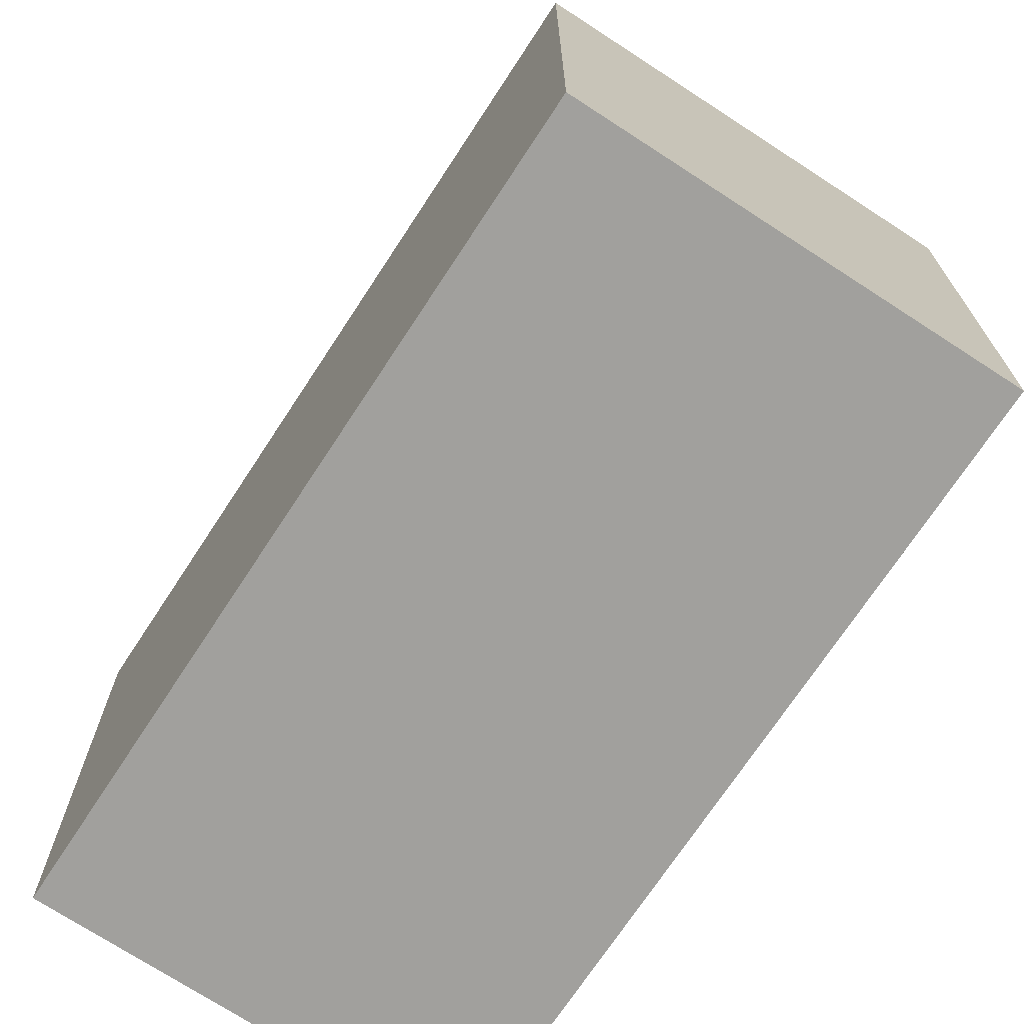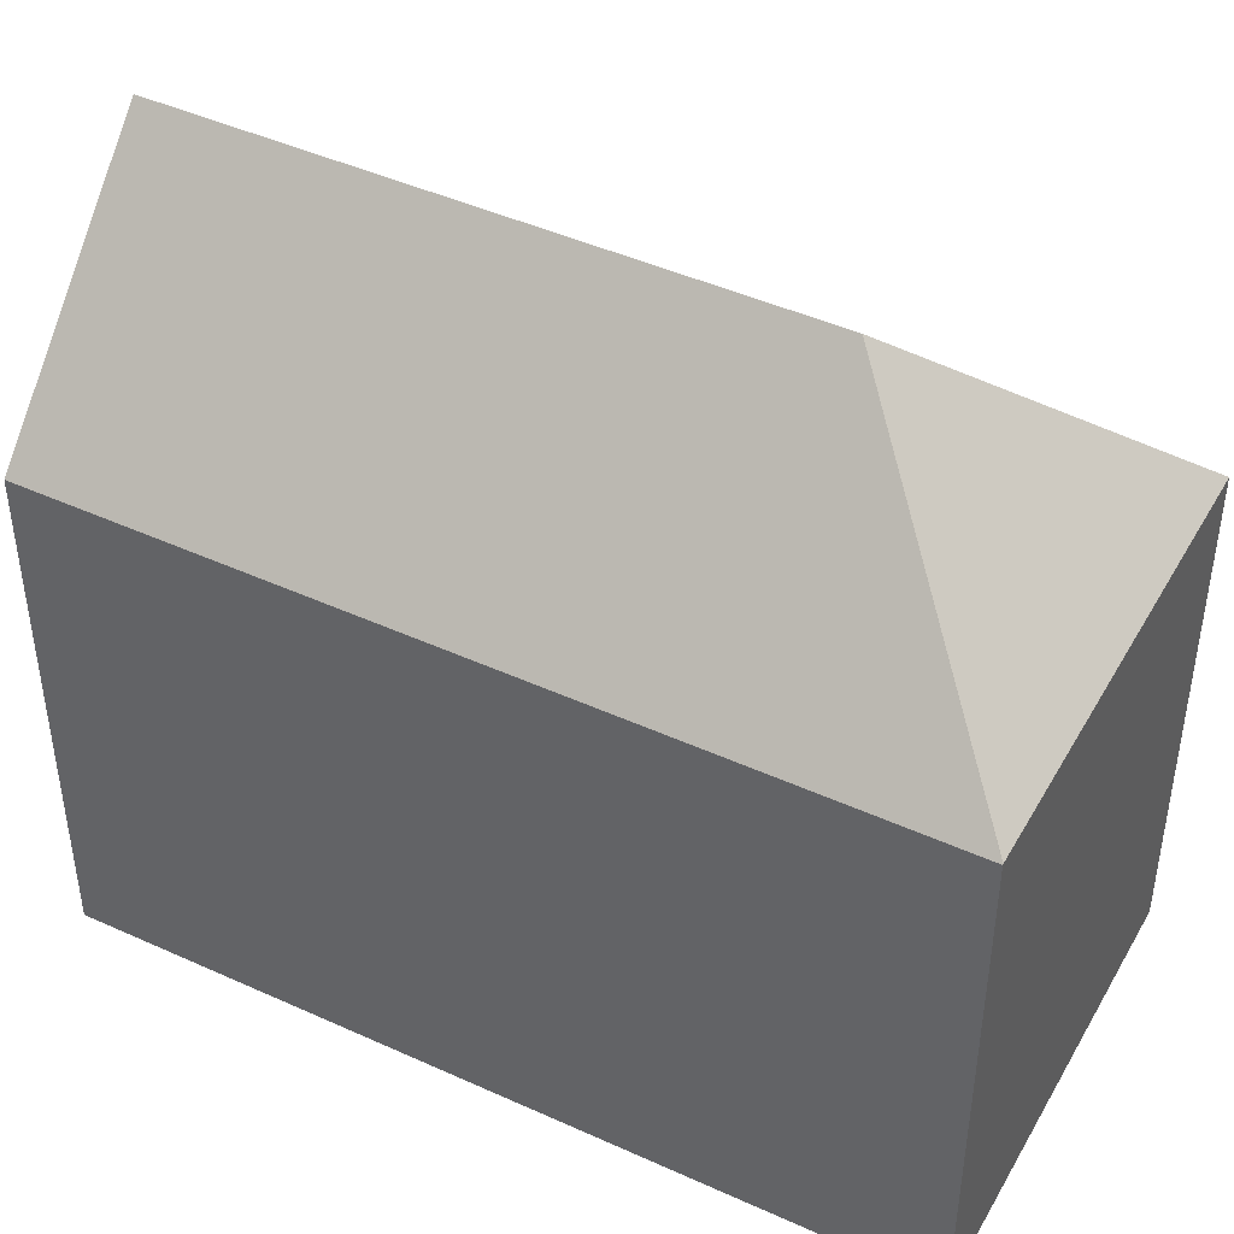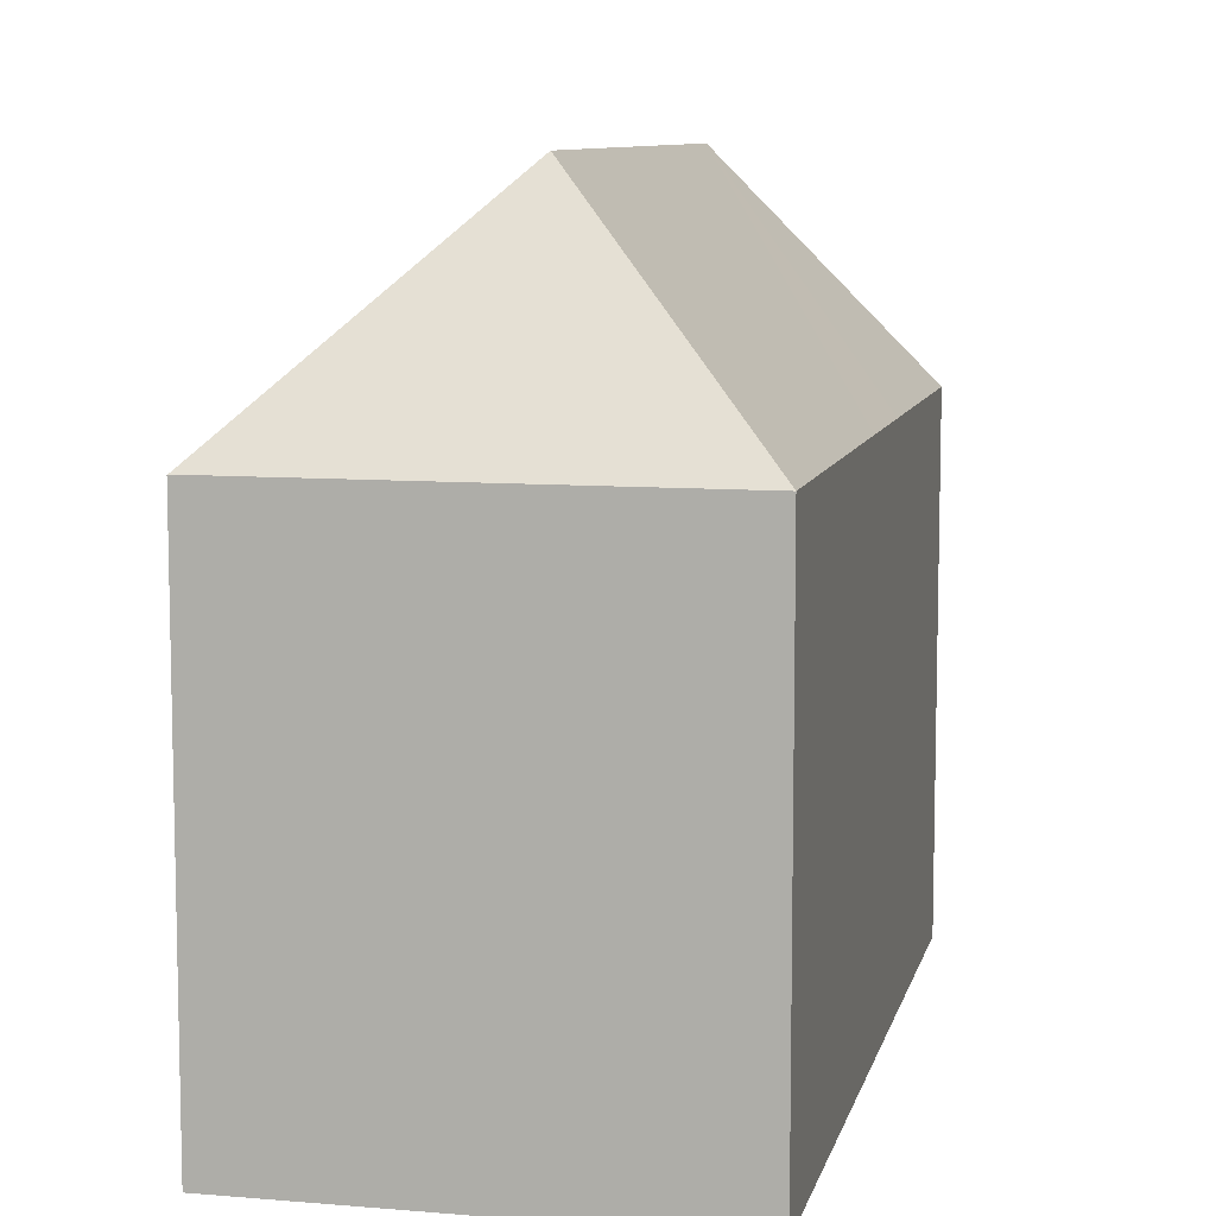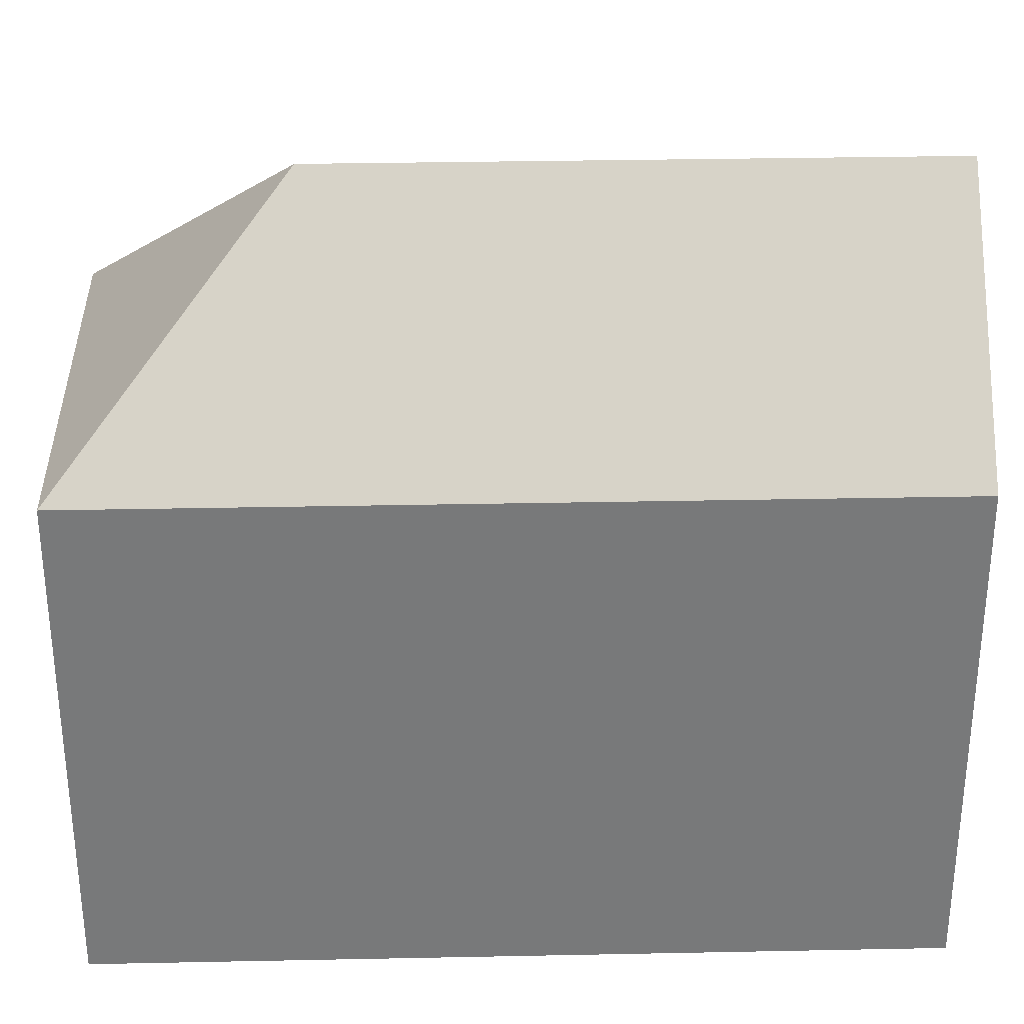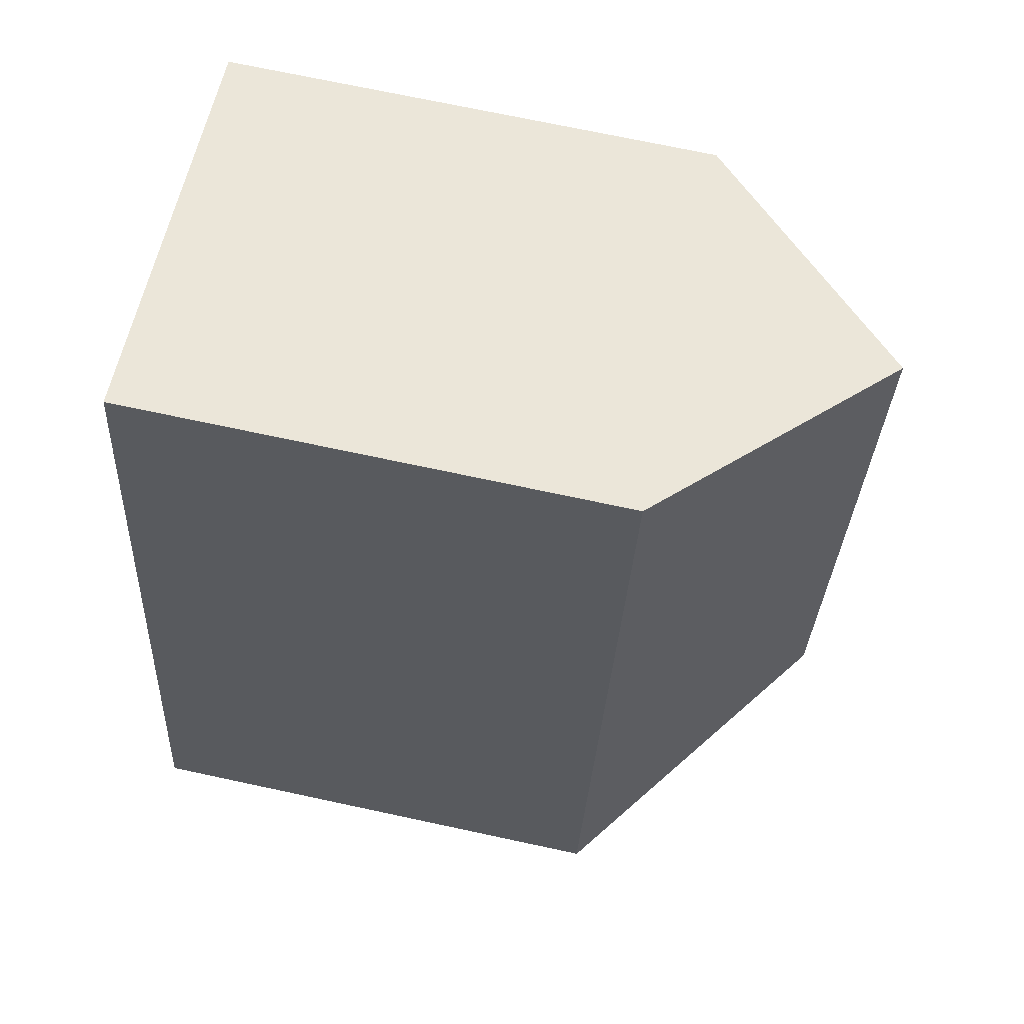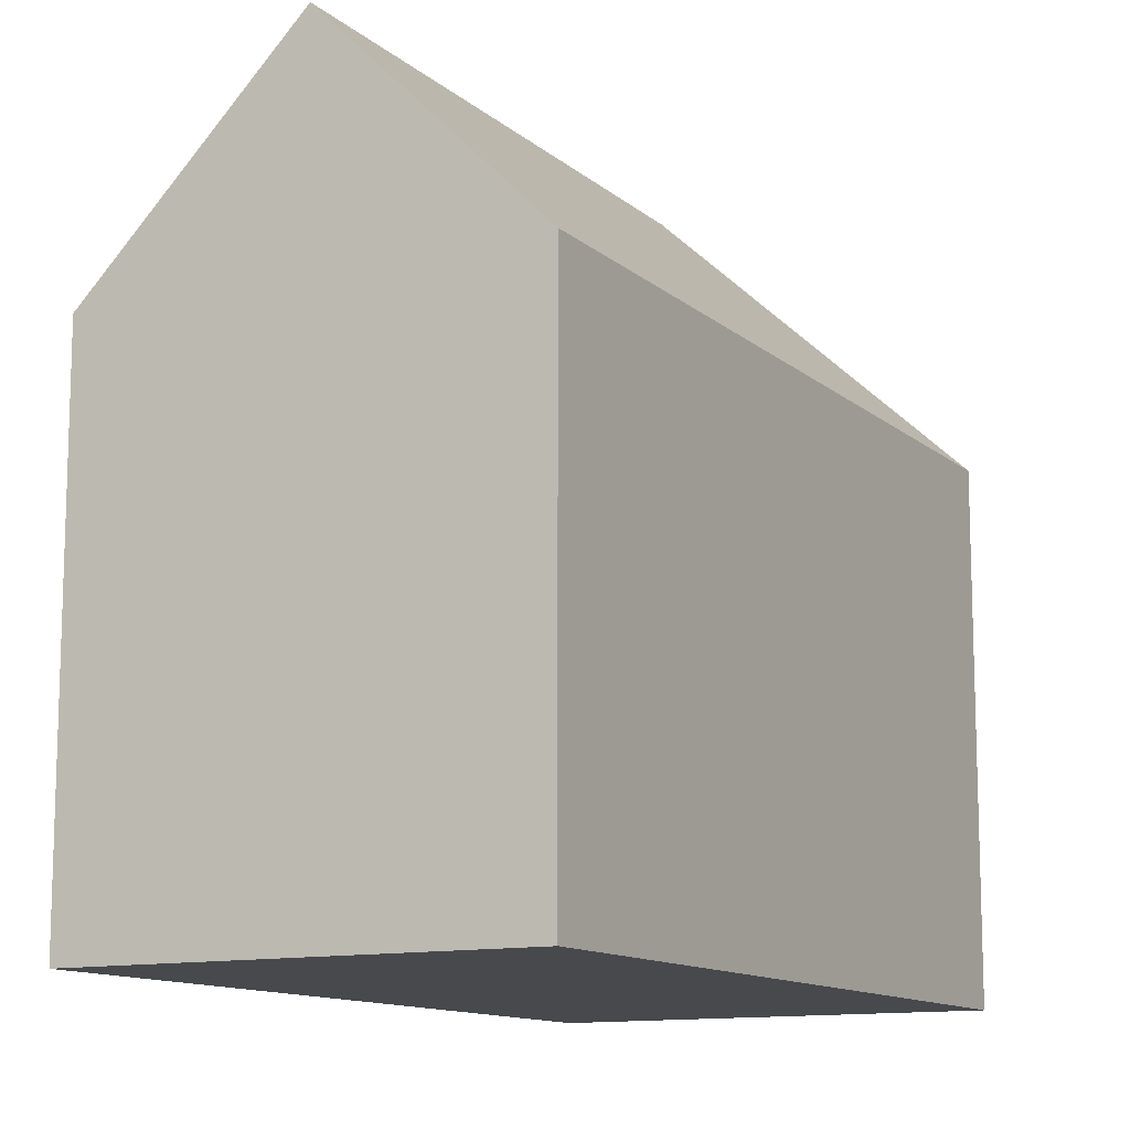
<metadata>
{"format":"obj","ext":"obj","renderer":"f3d","projection":"perspective","resolution":1024,"background":"white","views":[{"elev":-71.6,"azim":133.6,"up":"+Y"},{"elev":45.0,"azim":104.6,"up":"+Y"},{"elev":8.9,"azim":179.5,"up":"+Y"},{"elev":32.5,"azim":-104.7,"up":"+Y"},{"elev":71.8,"azim":102.1,"up":"+Z"},{"elev":-12.1,"azim":15.4,"up":"+Y"}]}
</metadata>
<code>
v  8.454 17.72 -13.03
v  14.81 12.42 -16.95
v  14.79 12.44 -16.95
v  10.27 12.46 2.372
v  5.148 17.72 1.188
v  4.51 12.44 -19.39
v  3.109 12.44 -13.37
v  3.048 12.44 -13.11
v  2.657 12.44 -11.42
v  2.444 12.44 -10.51
v  1.691 12.44 -7.272
v  1.236 12.44 -5.314
v  0 12.44 7.616e-16
v  0.416 12.87 0.096
v  0 0 0
v  10.27 -1.452e-16 2.372
v  0.416 -5.878e-18 0.096
v  5.148 -7.274e-17 1.188
v  14.81 1.038e-15 -16.95
v  4.51 1.188e-15 -19.39
v  14.79 1.038e-15 -16.95
v  3.109 8.186e-16 -13.37
v  1.691 4.453e-16 -7.272
v  3.048 8.025e-16 -13.11
v  2.657 6.995e-16 -11.42
v  2.444 6.434e-16 -10.51
v  1.236 3.254e-16 -5.314
g defaultobject
f 1 2 3
f 1 4 2
f 4 1 5
f 1 3 6
f 7 1 6
f 1 7 5
f 5 7 8
f 5 8 9
f 5 9 10
f 5 10 11
f 5 11 12
f 5 12 13
f 5 13 14
f 14 4 5
f 4 14 13
f 4 13 15
f 4 15 16
f 16 15 17
f 16 17 18
f 16 2 4
f 2 16 19
f 2 6 3
f 6 2 20
f 20 2 19
f 20 19 21
f 20 7 6
f 7 20 8
f 8 20 9
f 9 20 10
f 10 20 11
f 11 20 12
f 12 20 13
f 13 20 22
f 13 22 23
f 13 23 15
f 23 22 24
f 23 24 25
f 23 25 26
f 15 23 27
f 16 21 19
f 21 16 20
f 20 16 22
f 22 16 24
f 24 16 25
f 25 16 26
f 26 16 23
f 23 16 27
f 27 16 18
f 27 18 15
f 15 18 17

</code>
